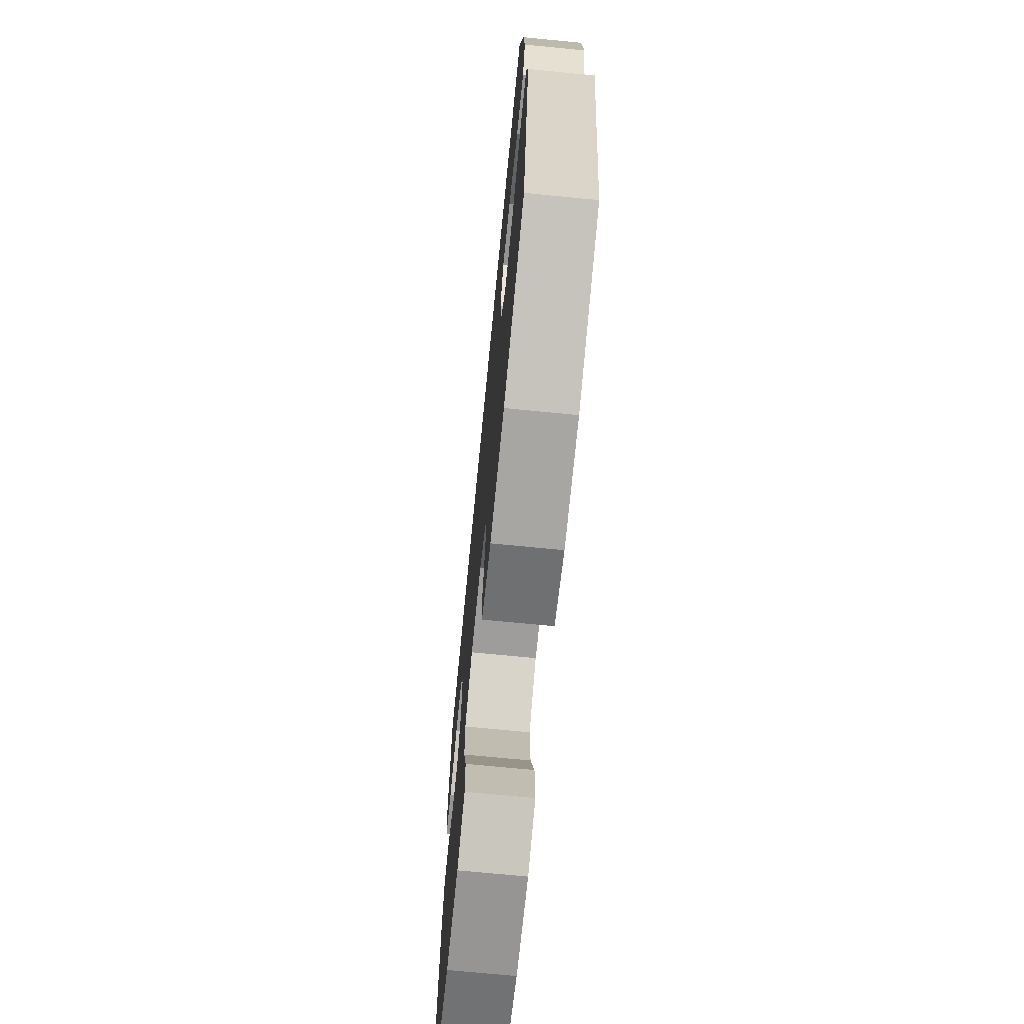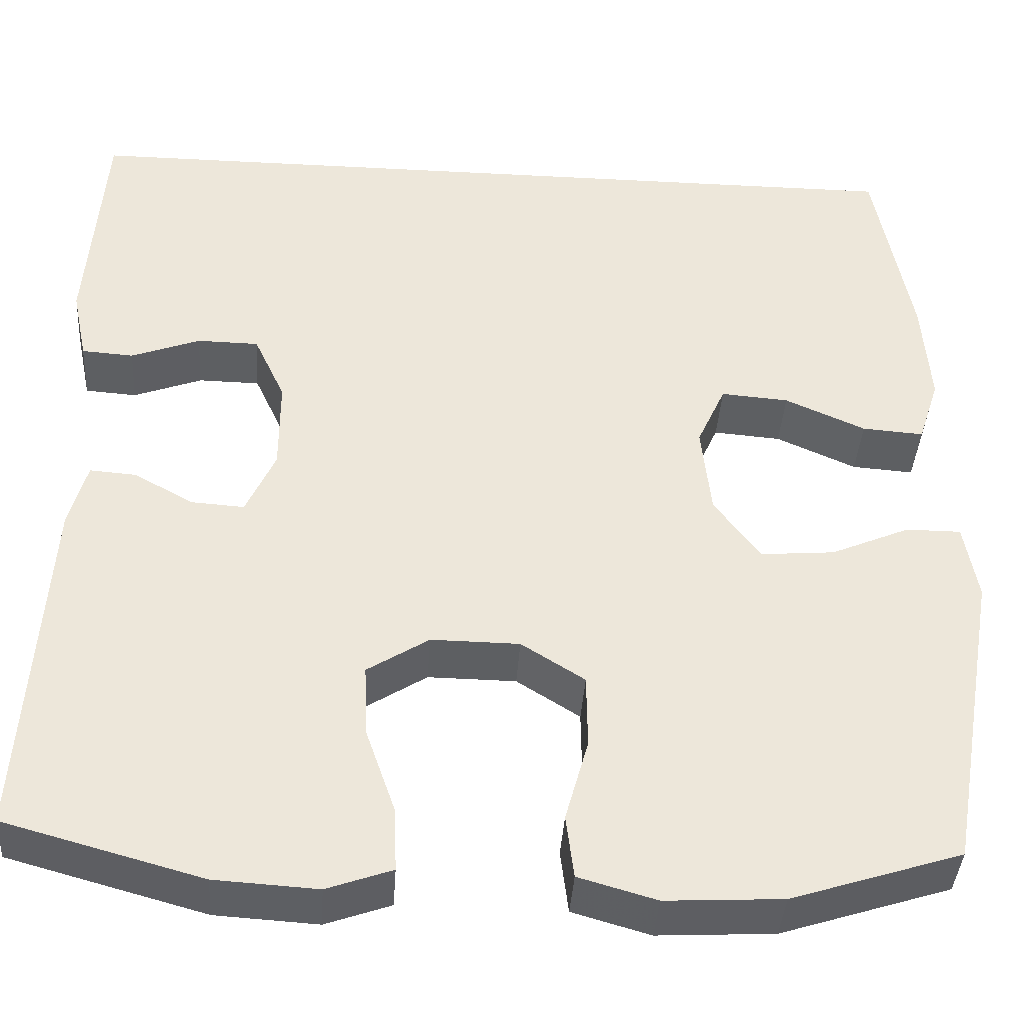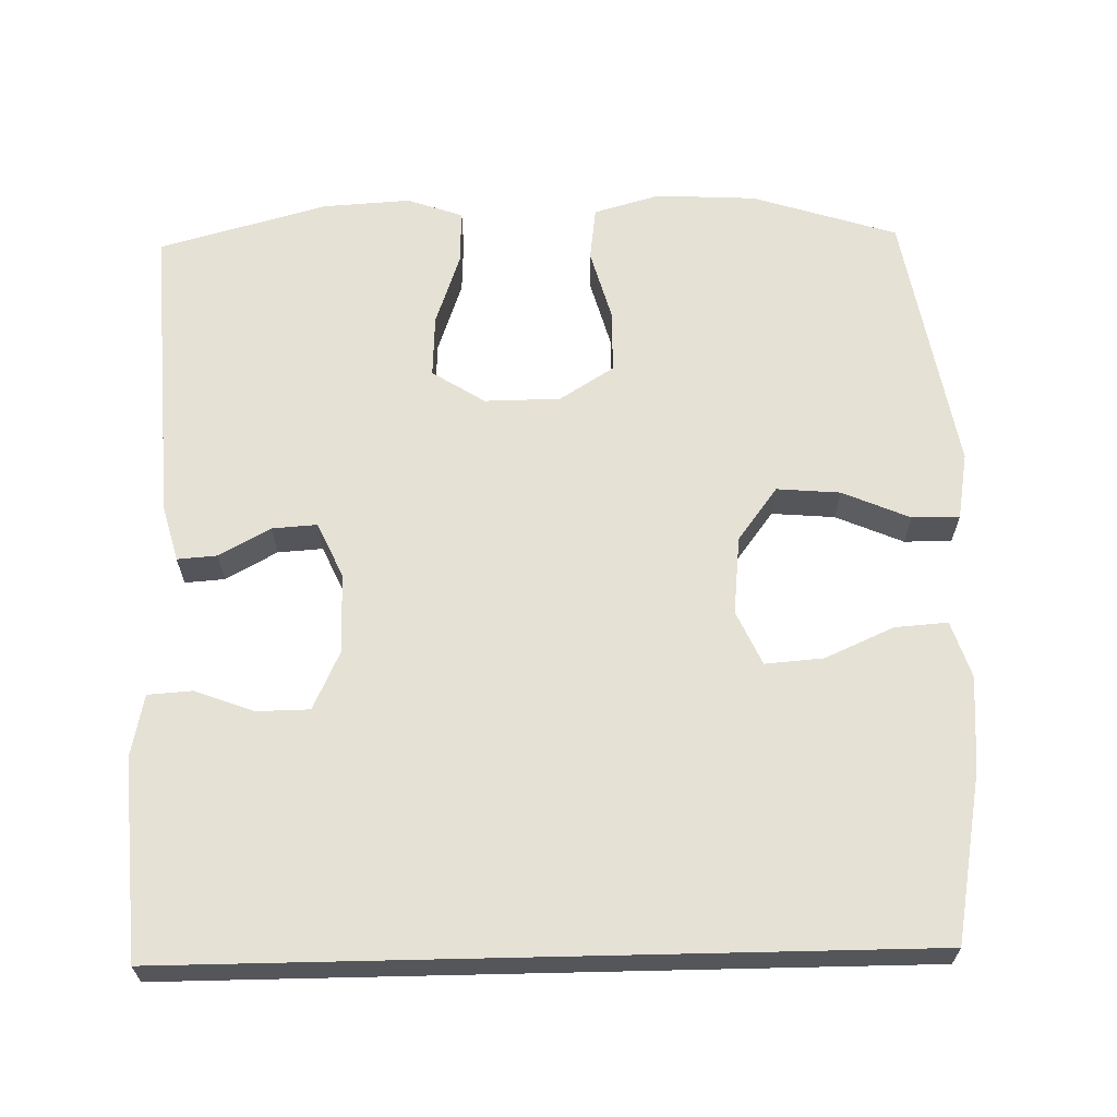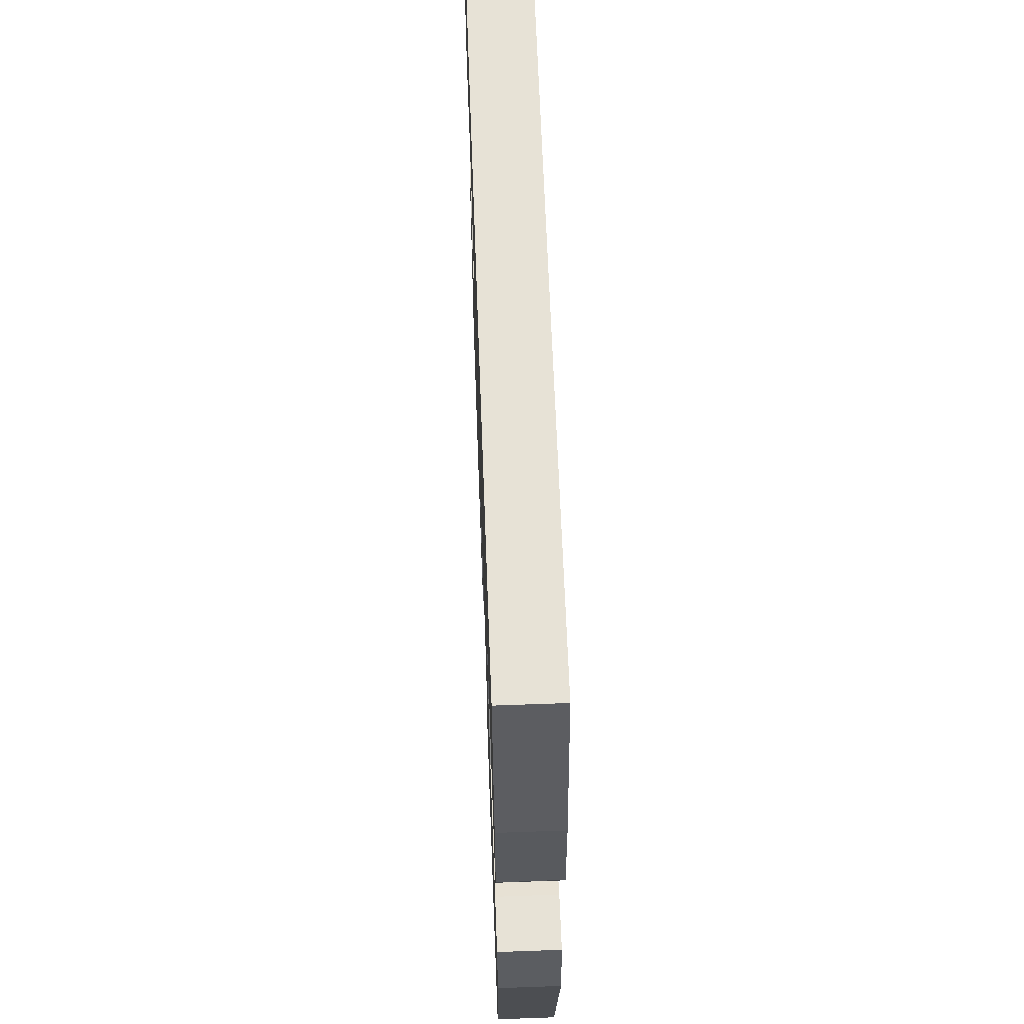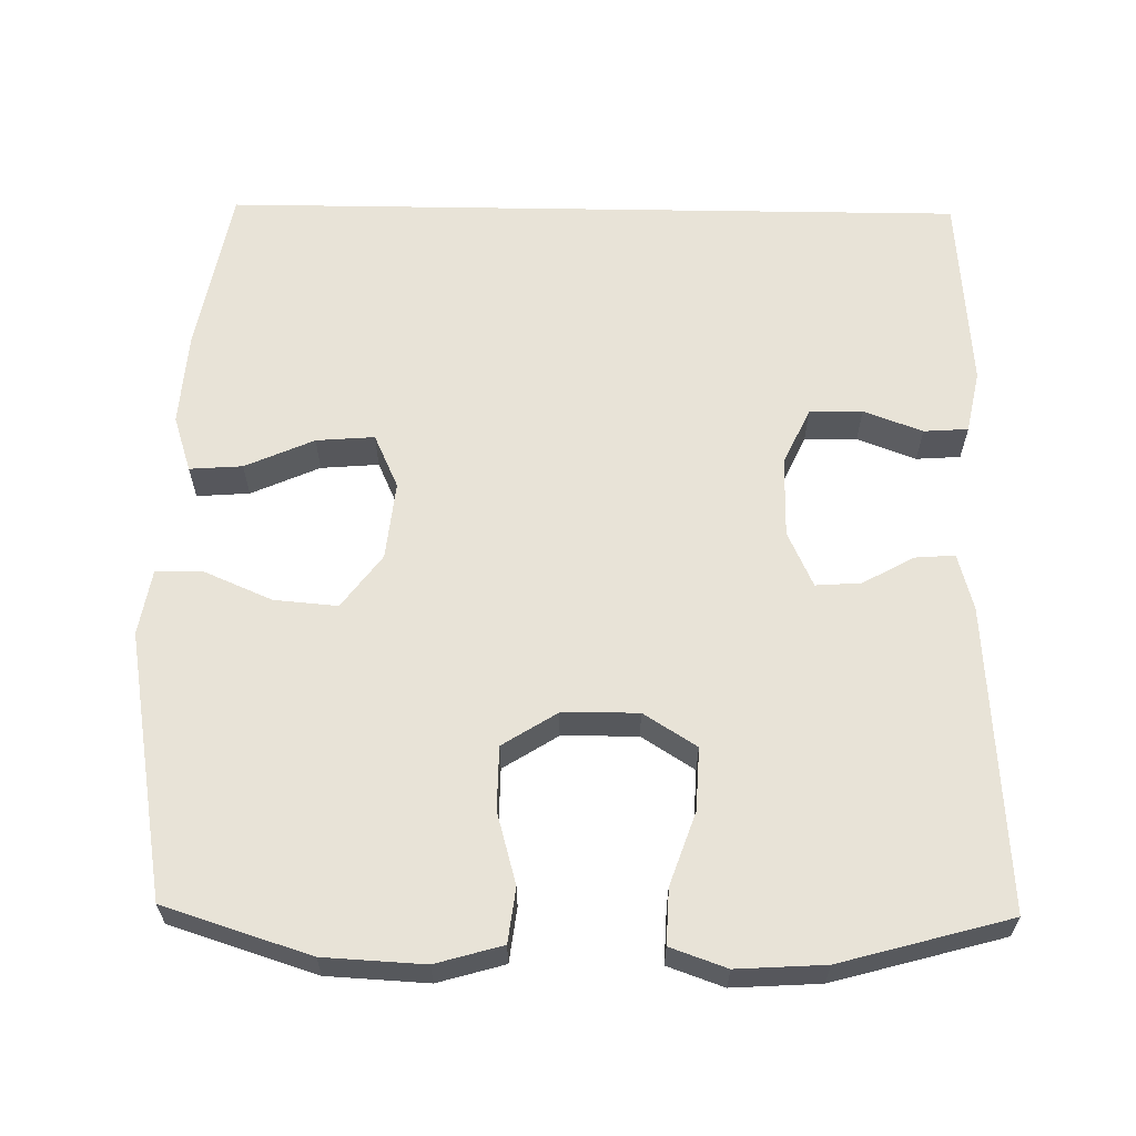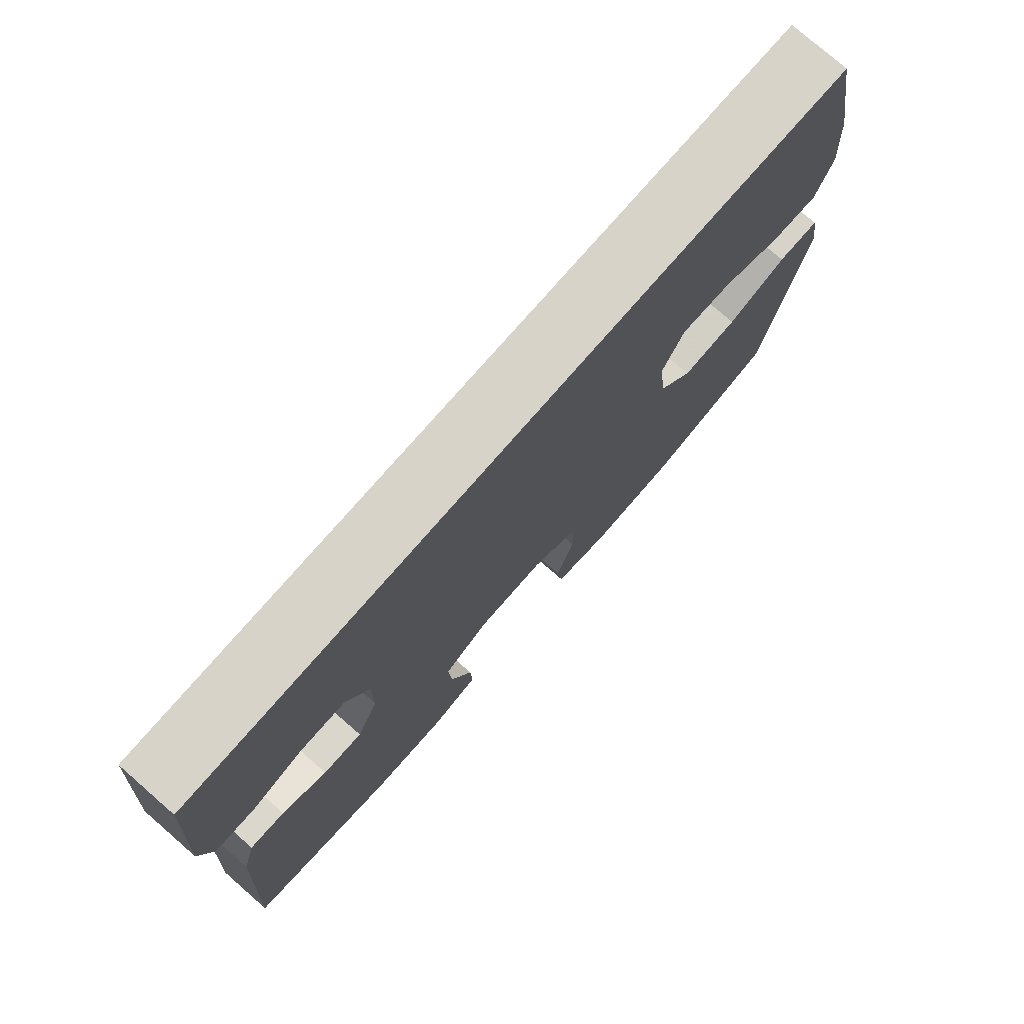
<metadata>
{"format":"obj","ext":"obj","renderer":"f3d","projection":"perspective","resolution":1024,"background":"white","views":[{"elev":-71.1,"azim":84.4,"up":"+Z"},{"elev":-39.6,"azim":-3.7,"up":"+Z"},{"elev":64.2,"azim":-1.3,"up":"+Y"},{"elev":63.3,"azim":87.9,"up":"+Z"},{"elev":62.1,"azim":-179.1,"up":"+Y"},{"elev":77.0,"azim":-48.9,"up":"+Z"}]}
</metadata>
<code>
v -0.5 0.07 -0.5
v -0.475 0.07 -0.101
v -0.455 0.07 -0.027
v -0.403 0.07 -0.031
v -0.336 0.07 -0.068
v -0.277 0.07 -0.072
v -0.244 0.07 0.001
v -0.244 0.07 0.106
v -0.279 0.07 0.182
v -0.348 0.07 0.183
v -0.425 0.07 0.154
v -0.483 0.07 0.158
v -0.5 0.07 0.24
v -0.481 0.07 0.5
v 0.49 0.07 0.5
v 0.531 0.07 0.279
v 0.54 0.07 0.157
v 0.516 0.07 0.083
v 0.447 0.07 0.088
v 0.357 0.07 0.128
v 0.281 0.07 0.134
v 0.249 0.07 0.063
v 0.26 0.07 -0.04
v 0.312 0.07 -0.11
v 0.395 0.07 -0.103
v 0.483 0.07 -0.065
v 0.545 0.07 -0.065
v 0.56 0.07 -0.152
v 0.5 0.07 -0.5
v 0.31 0.07 -0.561
v 0.179 0.07 -0.568
v 0.092 0.07 -0.543
v 0.083 0.07 -0.472
v 0.109 0.07 -0.378
v 0.108 0.07 -0.295
v 0.037 0.07 -0.25
v -0.062 0.07 -0.249
v -0.131 0.07 -0.293
v -0.127 0.07 -0.375
v -0.094 0.07 -0.47
v -0.091 0.07 -0.542
v -0.164 0.07 -0.568
v -0.279 0.07 -0.561
v -0.5 0 -0.5
v -0.475 0 -0.101
v -0.455 0 -0.027
v -0.403 0 -0.031
v -0.336 0 -0.068
v -0.277 0 -0.072
v -0.244 0 0.001
v -0.244 0 0.106
v -0.279 0 0.182
v -0.348 0 0.183
v -0.425 0 0.154
v -0.483 0 0.158
v -0.5 0 0.24
v -0.481 0 0.5
v 0.49 0 0.5
v 0.531 0 0.279
v 0.54 0 0.157
v 0.516 0 0.083
v 0.447 0 0.088
v 0.357 0 0.128
v 0.281 0 0.134
v 0.249 0 0.063
v 0.26 0 -0.04
v 0.312 0 -0.11
v 0.395 0 -0.103
v 0.483 0 -0.065
v 0.545 0 -0.065
v 0.56 0 -0.152
v 0.5 0 -0.5
v 0.31 0 -0.561
v 0.179 0 -0.568
v 0.092 0 -0.543
v 0.083 0 -0.472
v 0.109 0 -0.378
v 0.108 0 -0.295
v 0.037 0 -0.25
v -0.062 0 -0.249
v -0.131 0 -0.293
v -0.127 0 -0.375
v -0.094 0 -0.47
v -0.091 0 -0.542
v -0.164 0 -0.568
v -0.279 0 -0.561
f 39 40 41 42
f 38 39 42 43
f 31 32 33 34
f 31 34 35
f 30 31 35
f 29 30 35
f 28 29 35 36
f 25 26 27 28
f 24 25 28 36
f 17 18 19 20
f 17 20 21
f 16 17 21
f 15 16 21
f 14 15 21
f 13 14 21 22
f 10 11 12 13
f 9 10 13
f 2 3 4 5
f 2 5 6
f 38 43 1 2
f 37 38 2 6
f 23 24 36 37
f 23 37 6 7
f 22 23 7 8
f 9 13 22
f 8 9 22
f 85 84 83 82
f 86 85 82 81
f 77 76 75 74
f 78 77 74
f 78 74 73
f 78 73 72
f 79 78 72 71
f 71 70 69 68
f 79 71 68 67
f 63 62 61 60
f 64 63 60
f 64 60 59
f 64 59 58
f 64 58 57
f 65 64 57 56
f 56 55 54 53
f 56 53 52
f 48 47 46 45
f 49 48 45
f 45 44 86 81
f 49 45 81 80
f 80 79 67 66
f 50 49 80 66
f 51 50 66 65
f 65 56 52
f 65 52 51
f 1 44 45 2
f 2 45 46 3
f 3 46 47 4
f 4 47 48 5
f 5 48 49 6
f 6 49 50 7
f 7 50 51 8
f 8 51 52 9
f 9 52 53 10
f 10 53 54 11
f 11 54 55 12
f 12 55 56 13
f 13 56 57 14
f 14 57 58 15
f 15 58 59 16
f 16 59 60 17
f 17 60 61 18
f 18 61 62 19
f 19 62 63 20
f 20 63 64 21
f 21 64 65 22
f 22 65 66 23
f 23 66 67 24
f 24 67 68 25
f 25 68 69 26
f 26 69 70 27
f 27 70 71 28
f 28 71 72 29
f 29 72 73 30
f 30 73 74 31
f 31 74 75 32
f 32 75 76 33
f 33 76 77 34
f 34 77 78 35
f 35 78 79 36
f 36 79 80 37
f 37 80 81 38
f 38 81 82 39
f 39 82 83 40
f 40 83 84 41
f 41 84 85 42
f 42 85 86 43
f 43 86 44 1

</code>
